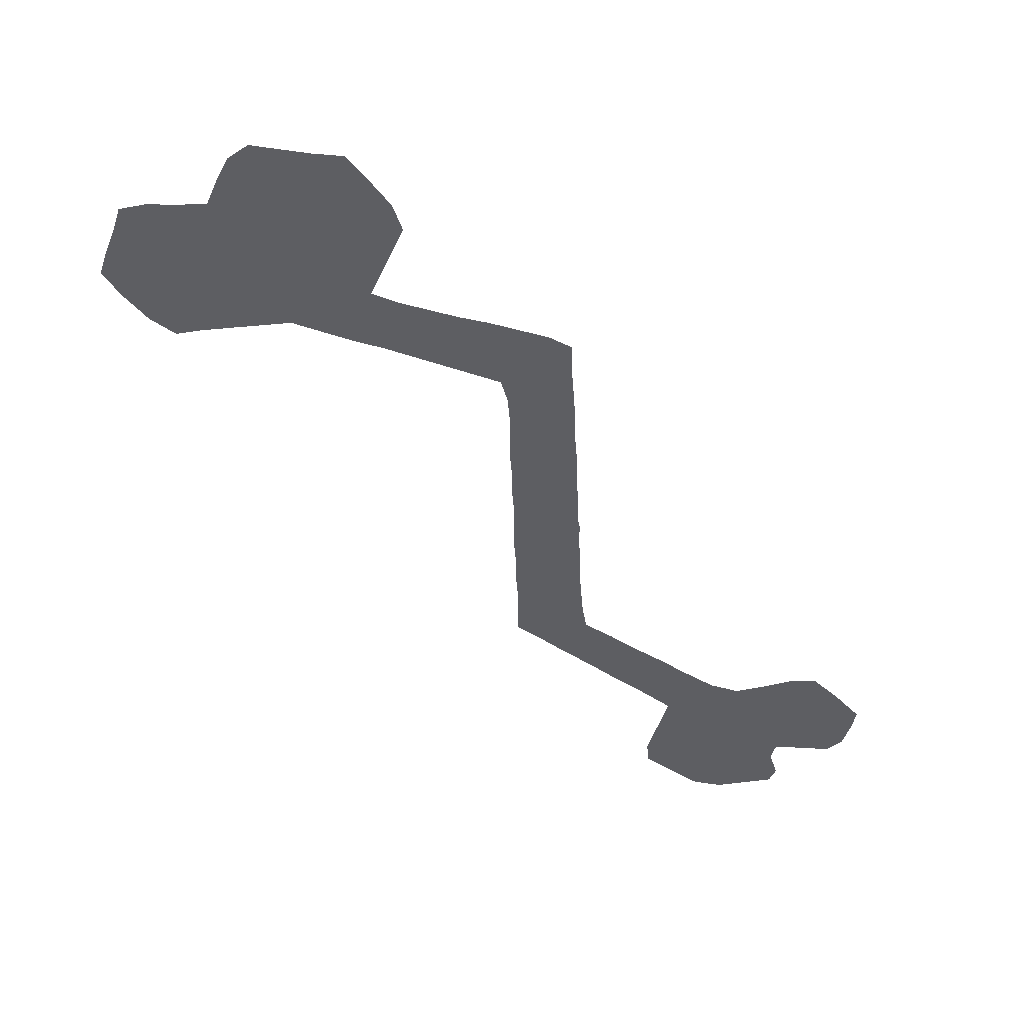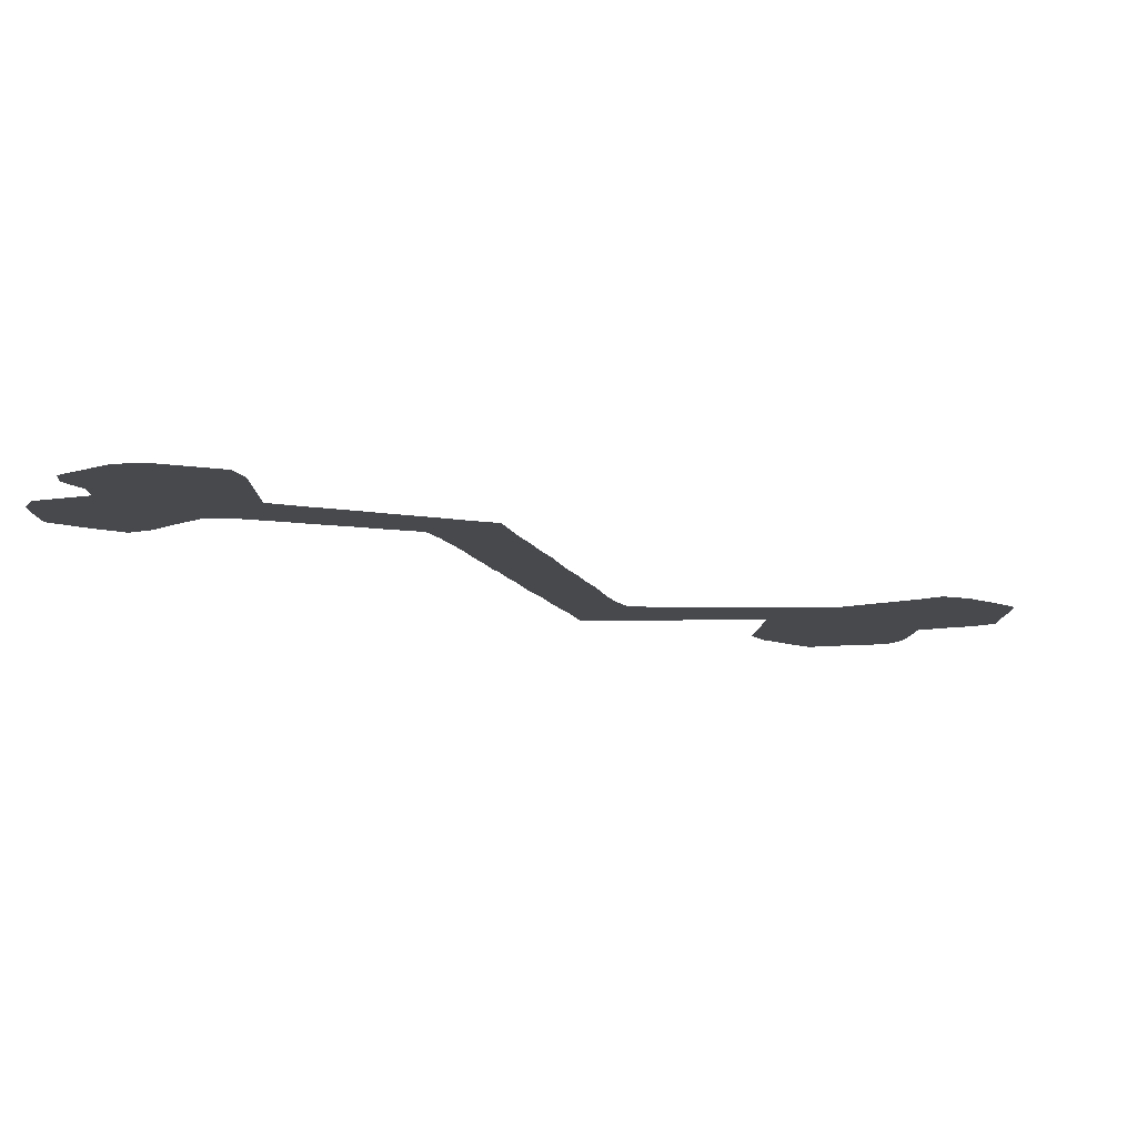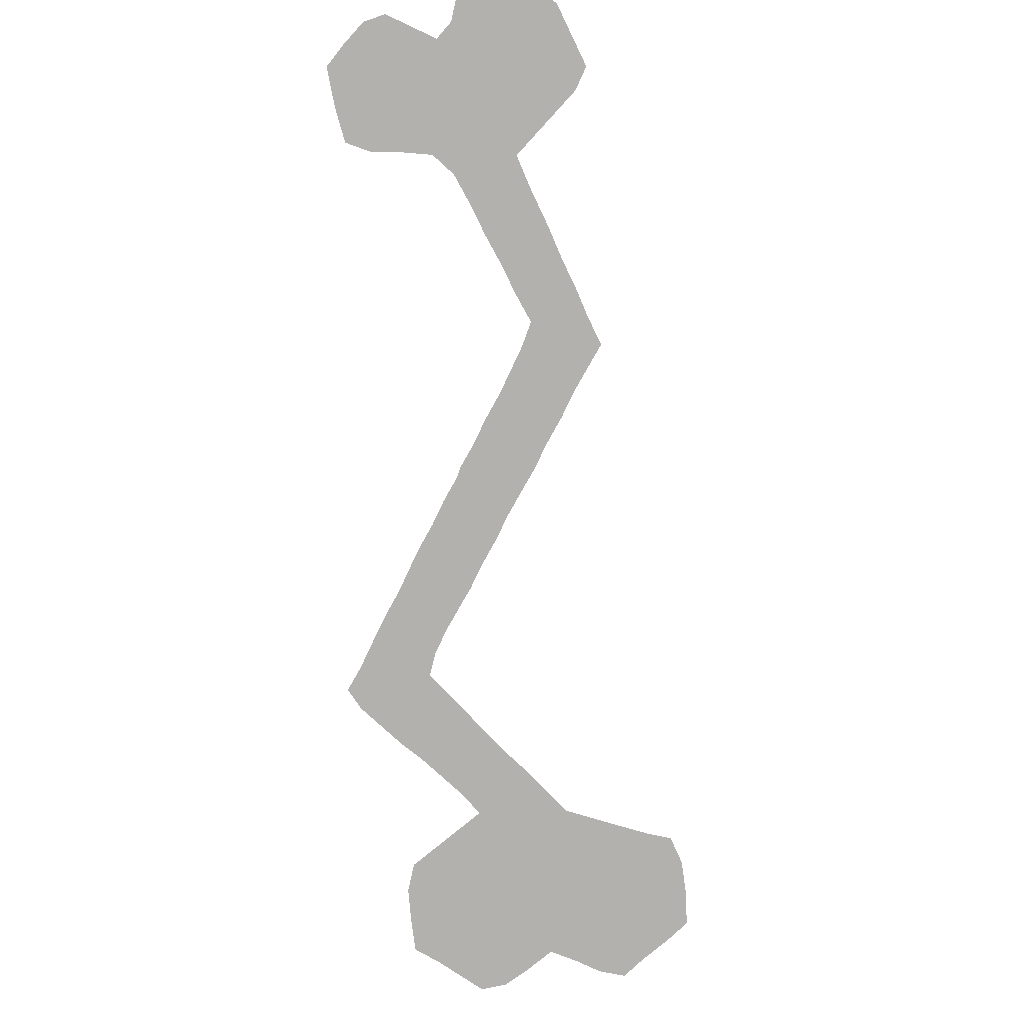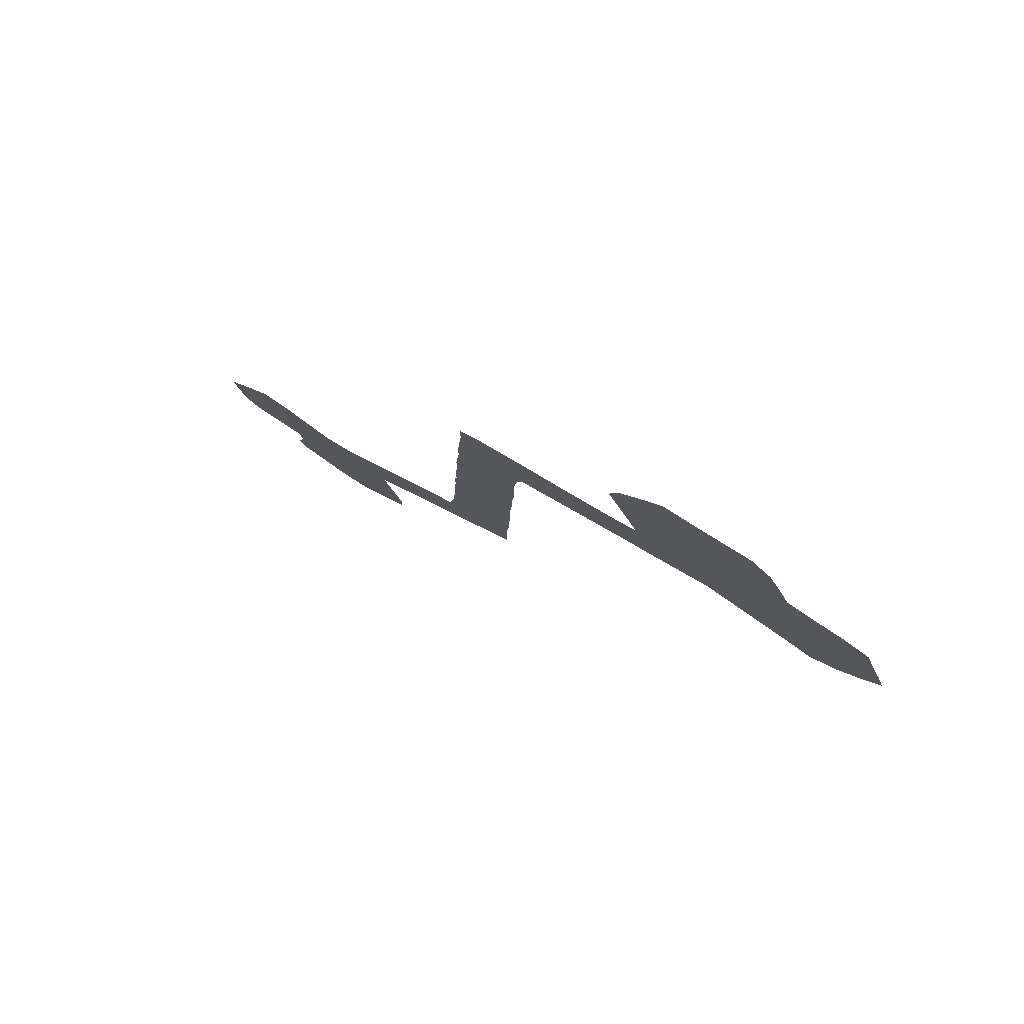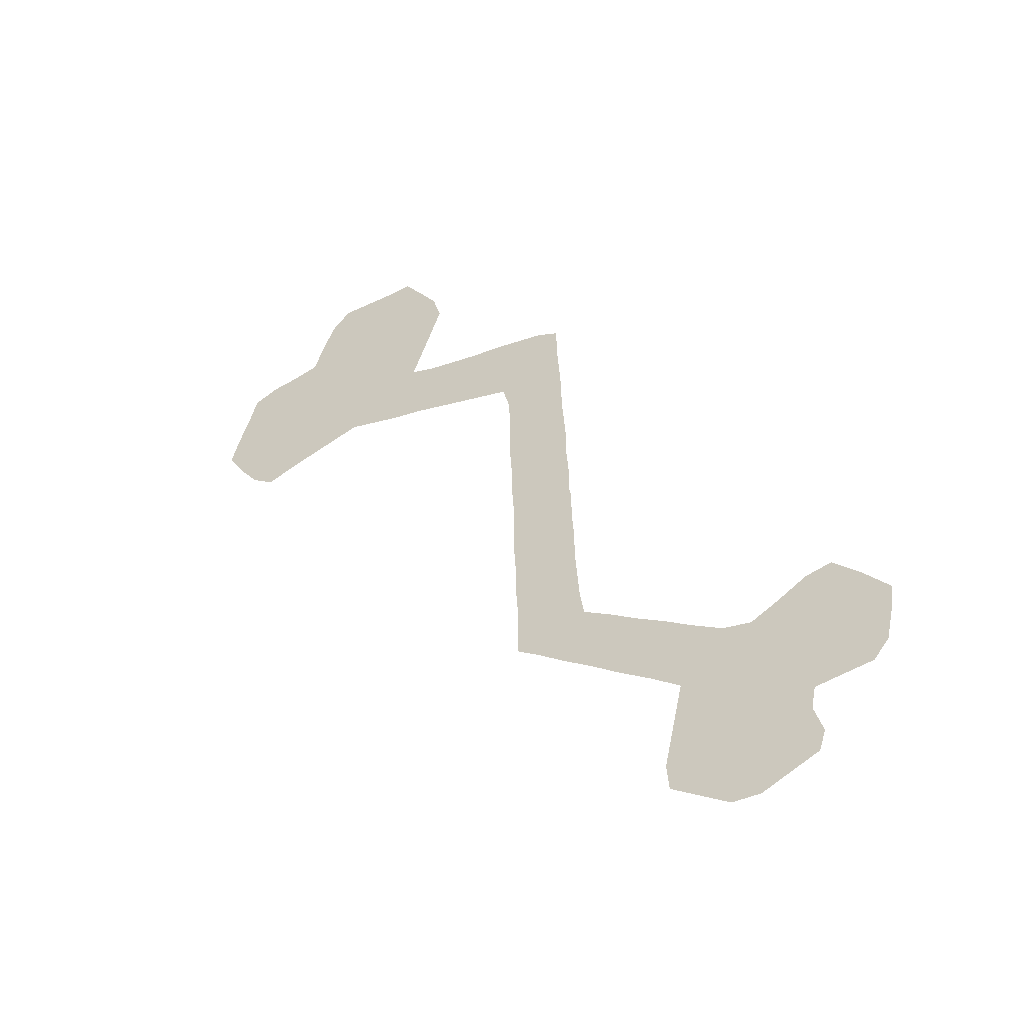
<metadata>
{"format":"obj","ext":"obj","renderer":"f3d","projection":"perspective","resolution":1024,"background":"white","views":[{"elev":50.9,"azim":-173.6,"up":"+Y"},{"elev":-12.0,"azim":15.2,"up":"+Z"},{"elev":-79.3,"azim":-29.5,"up":"+Z"},{"elev":79.9,"azim":32.7,"up":"+Y"},{"elev":-46.4,"azim":-148.6,"up":"+Y"}]}
</metadata>
<code>
v 0.3356 0.4965 0
v 0.3356 0.5259 0
v 0.3379 0.5557 0
v 0.3379 0.5853 0
v 0.3402 0.6155 0
v 0.3422 0.6399 0
v 0.3424 0.6691 0
v 0.3448 0.7058 0
v 0.3471 0.7362 0
v 0.3471 0.7655 0
v 0.3701 0.777 0
v 0.3999 0.7839 0
v 0.4297 0.7907 0
v 0.4587 0.7952 0
v 0.489 0.8021 0
v 0.5195 0.8092 0
v 0.5448 0.8184 0
v 0.5332 0.8486 0
v 0.5217 0.8785 0
v 0.5103 0.9081 0
v 0.5195 0.9379 0
v 0.5404 0.9681 0
v 0.5609 0.9954 0
v 0.5914 0.9954 0
v 0.6213 0.9977 0
v 0.6506 1 0
v 0.6713 0.9816 0
v 0.6839 0.9544 0
v 0.6966 0.9218 0
v 0.7269 0.9172 0
v 0.7563 0.9149 0
v 0.7839 0.9058 0
v 0.7924 0.8782 0
v 0.8047 0.8455 0
v 0.8138 0.8161 0
v 0.7954 0.7862 0
v 0.7724 0.7563 0
v 0.7471 0.7379 0
v 0.7204 0.7462 0
v 0.6872 0.7541 0
v 0.6569 0.761 0
v 0.6276 0.7678 0
v 0.5973 0.7585 0
v 0.5667 0.7492 0
v 0.5348 0.7416 0
v 0.5019 0.7315 0
v 0.4747 0.7231 0
v 0.4484 0.715 0
v 0.4184 0.7057 0
v 0.4115 0.6805 0
v 0.4092 0.6507 0
v 0.4092 0.6215 0
v 0.4094 0.5971 0
v 0.4073 0.5672 0
v 0.407 0.5373 0
v 0.4049 0.5068 0
v 0.4046 0.4766 0
v 0.4048 0.4475 0
v 0.4025 0.4145 0
v 0.4022 0.3815 0
v 0.4 0.3512 0
v 0.4 0.3218 0
v 0.4 0.2919 0
v 0.3734 0.2736 0
v 0.3464 0.2529 0
v 0.317 0.2323 0
v 0.2864 0.2091 0
v 0.2503 0.1837 0
v 0.2207 0.1609 0
v 0.227 0.1337 0
v 0.2339 0.1038 0
v 0.2414 0.07126 0
v 0.2391 0.04368 0
v 0.2067 0.02126 0
v 0.1793 0.002299 0
v 0.1494 0 0
v 0.119 0.0117 0
v 0.08965 0.02299 0
v 0.08276 0.04368 0
v 0.09195 0.07356 0
v 0.08736 0.09655 0
v 0.05801 0.09881 0
v 0.02759 0.1012 0
v 0.01149 0.1195 0
v 0.004537 0.1499 0
v 0 0.1793 0
v 0.02807 0.2121 0
v 0.05517 0.2391 0
v 0.08276 0.2345 0
v 0.113 0.2182 0
v 0.1425 0.2046 0
v 0.1724 0.2115 0
v 0.2051 0.2318 0
v 0.2332 0.2512 0
v 0.2629 0.2695 0
v 0.2924 0.2899 0
v 0.3218 0.308 0
v 0.3264 0.3356 0
v 0.3286 0.3634 0
v 0.3309 0.3936 0
v 0.3311 0.4255 0
v 0.3333 0.4557 0
v 0.3333 0.4851 0
v 0.0579 0.2146 0
v 0.5736 0.972 0
v 0.6316 0.9723 0
v 0.5987 0.9212 0
v 0.6126 0.8949 0
v 0.4022 0.7303 0
v 0.02642 0.1763 0
v 0.3691 0.4644 0
v 0.3682 0.4338 0
v 0.3654 0.3724 0
v 0.2923 0.259 0
v 0.3201 0.2775 0
v 0.2417 0.2171 0
v 0.1148 0.0437 0
v 0.152 0.05113 0
v 0.657 0.9647 0
v 0.03682 0.1275 0
v 0.04326 0.1544 0
v 0.09863 0.1557 0
v 0.364 0.6253 0
v 0.3562 0.317 0
v 0.367 0.4021 0
v 0.3475 0.2872 0
v 0.3755 0.2994 0
v 0.2641 0.2388 0
v 0.3811 0.5246 0
v 0.7686 0.888 0
v 0.3637 0.343 0
v 0.2143 0.05638 0
v 0.1629 0.08022 0
v 0.1555 0.105 0
v 0.4838 0.7641 0
v 0.6243 0.8696 0
v 0.359 0.5424 0
v 0.5882 0.7904 0
v 0.743 0.7641 0
v 0.7591 0.7903 0
v 0.373 0.4943 0
v 0.3834 0.5527 0
v 0.1606 0.1295 0
v 0.1864 0.1764 0
v 0.2131 0.1966 0
v 0.3652 0.6533 0
v 0.3724 0.6806 0
v 0.39 0.7545 0
v 0.5612 0.772 0
v 0.6758 0.8289 0
v 0.3851 0.5812 0
v 0.4516 0.7562 0
v 0.4186 0.7594 0
v 0.3668 0.7513 0
v 0.3728 0.7267 0
v 0.7142 0.8372 0
v 0.7388 0.8142 0
v 0.5325 0.7685 0
v 0.3858 0.7037 0
v 0.5682 0.9217 0
v 0.6701 0.9028 0
v 0.6501 0.9175 0
v 0.07043 0.1301 0
v 0.09078 0.1859 0
v 0.1936 0.07903 0
v 0.5546 0.9451 0
v 0.5617 0.8407 0
v 0.5863 0.8492 0
v 0.1258 0.1166 0
v 0.1931 0.1435 0
v 0.7767 0.8227 0
v 0.1648 0.1542 0
v 0.6839 0.7885 0
v 0.7238 0.8643 0
v 0.5647 0.8053 0
v 0.5826 0.8971 0
v 0.6031 0.9716 0
v 0.5857 0.9465 0
v 0.6146 0.9461 0
v 0.5988 0.8708 0
v 0.05543 0.1867 0
v 0.1853 0.05356 0
v 0.1251 0.0904 0
v 0.1938 0.1101 0
v 0.5479 0.8968 0
v 0.12 0.1822 0
v 0.5703 0.8717 0
v 0.153 0.1792 0
v 0.6536 0.7948 0
v 0.6898 0.8895 0
v 0.7466 0.8462 0
v 0.719 0.7819 0
v 0.3625 0.5979 0
v 0.6266 0.9184 0
v 0.08044 0.2078 0
v 0.1017 0.1284 0
v 0.1414 0.02694 0
v 0.5468 0.8679 0
v 0.6398 0.8224 0
v 0.6098 0.8145 0
v 0.3605 0.571 0
v 0.5393 0.9213 0
v 0.2158 0.08448 0
v 0.4277 0.7342 0
v 0.6439 0.8887 0
v 0.7137 0.8908 0
v 0.54 0.7917 0
v 0.1719 0.02707 0
v 0.0714 0.1621 0
v 0.5859 0.823 0
v 0.3862 0.6098 0
v 0.6964 0.8605 0
v 0.7437 0.8832 0
v 0.389 0.6618 0
v 0.6679 0.9339 0
v 0.641 0.9432 0
v 0.3871 0.6369 0
v 0.5106 0.7829 0
v 0.2894 0.2336 0
v 0.1291 0.06781 0
v 0.6196 0.7912 0
v 0.6695 0.8681 0
v 0.6465 0.852 0
v 0.614 0.8419 0
v 0.1317 0.1498 0
v 0.3568 0.516 0
v 0.5116 0.757 0
v 0.7056 0.8101 0
v 0.7721 0.8577 0
v 0.3191 0.2552 0
f 87 104 88
f 72 132 73
f 22 105 23
f 185 176 160
f 85 110 86
f 34 171 35
f 57 141 111
f 58 111 112
f 65 126 115
f 115 96 114
f 74 208 75
f 74 182 208
f 87 181 104
f 26 106 119
f 25 106 26
f 19 198 185
f 19 185 20
f 120 163 121
f 122 186 164
f 82 163 120
f 59 112 125
f 125 100 113
f 62 127 63
f 114 95 128
f 77 117 78
f 82 120 83
f 31 130 32
f 61 113 131
f 131 98 124
f 166 178 105
f 135 46 227
f 37 139 38
f 137 226 129
f 201 137 142
f 17 167 18
f 172 144 188
f 116 93 145
f 6 123 146
f 7 146 147
f 175 207 149
f 167 17 175
f 193 201 151
f 5 193 123
f 69 145 144
f 14 152 135
f 153 204 152
f 9 154 10
f 9 155 154
f 143 170 172
f 174 156 191
f 176 107 160
f 138 175 149
f 147 50 159
f 104 89 88
f 203 165 132
f 105 24 23
f 178 179 177
f 21 202 166
f 22 21 166
f 107 194 179
f 105 177 24
f 36 140 37
f 168 180 187
f 110 87 86
f 171 36 35
f 111 103 102
f 111 141 103
f 57 111 58
f 112 102 101
f 112 111 102
f 113 100 99
f 114 96 95
f 115 97 96
f 115 126 97
f 65 230 66
f 65 115 230
f 116 94 93
f 208 76 75
f 118 220 117
f 197 118 117
f 104 195 89
f 119 28 27
f 24 177 25
f 119 27 26
f 185 202 20
f 121 181 110
f 120 121 85
f 85 121 110
f 110 181 87
f 81 169 196
f 163 122 209
f 120 85 84
f 5 123 6
f 1 103 141
f 194 162 216
f 124 98 97
f 58 112 59
f 125 101 100
f 125 112 101
f 59 125 60
f 60 125 113
f 64 126 65
f 127 64 63
f 124 97 126
f 127 126 64
f 127 124 126
f 128 95 94
f 116 128 94
f 66 219 67
f 66 114 219
f 76 197 77
f 117 79 78
f 117 80 79
f 120 84 83
f 2 137 3
f 30 213 31
f 130 33 32
f 60 113 61
f 131 99 98
f 131 113 99
f 71 203 72
f 183 80 220
f 132 165 182
f 184 134 133
f 219 128 67
f 186 122 225
f 135 47 46
f 198 187 185
f 199 189 150
f 224 210 200
f 14 135 15
f 15 218 16
f 15 135 218
f 139 39 38
f 140 157 192
f 33 229 34
f 171 157 140
f 1 226 2
f 129 56 55
f 129 141 56
f 141 57 56
f 3 201 4
f 142 55 54
f 142 129 55
f 70 170 184
f 188 91 186
f 169 225 196
f 225 172 188
f 68 145 69
f 68 116 145
f 214 217 51
f 146 123 217
f 6 146 7
f 147 214 50
f 147 146 214
f 11 148 12
f 149 44 43
f 138 149 43
f 216 215 119
f 151 54 53
f 151 142 54
f 4 193 5
f 217 211 52
f 123 193 211
f 145 93 92
f 144 145 92
f 188 92 91
f 152 48 47
f 135 152 47
f 13 152 14
f 13 153 152
f 154 11 10
f 159 49 109
f 154 148 11
f 154 155 148
f 206 212 174
f 173 189 41
f 173 40 192
f 191 157 171
f 229 213 191
f 139 140 192
f 227 46 45
f 149 45 44
f 16 218 207
f 159 50 49
f 8 155 9
f 8 159 155
f 7 147 8
f 8 147 159
f 67 128 116
f 160 107 178
f 136 205 108
f 206 190 212
f 161 190 29
f 182 118 208
f 122 164 209
f 71 184 203
f 165 184 133
f 22 166 105
f 134 169 183
f 179 106 177
f 153 148 109
f 175 138 210
f 210 138 200
f 143 169 134
f 221 43 42
f 69 144 170
f 211 151 53
f 207 158 149
f 12 148 153
f 170 144 172
f 174 212 156
f 30 206 213
f 17 207 175
f 176 108 107
f 214 146 217
f 105 178 177
f 162 215 216
f 179 194 216
f 177 106 25
f 202 160 166
f 178 107 179
f 217 123 211
f 218 135 227
f 168 224 180
f 186 91 90
f 162 161 215
f 107 108 194
f 220 80 117
f 181 195 104
f 158 45 149
f 81 163 82
f 133 183 220
f 62 131 124
f 182 133 118
f 182 165 133
f 183 81 80
f 183 169 81
f 133 134 183
f 70 184 71
f 203 184 165
f 219 114 128
f 167 168 187
f 155 109 148
f 185 187 176
f 132 182 74
f 199 221 189
f 223 150 222
f 155 159 109
f 223 199 150
f 69 170 70
f 184 143 134
f 184 170 143
f 143 225 169
f 143 172 225
f 189 42 41
f 226 141 129
f 137 129 142
f 106 216 119
f 30 29 206
f 203 132 72
f 12 153 13
f 173 41 40
f 228 150 173
f 173 150 189
f 156 228 157
f 156 150 228
f 130 213 229
f 229 191 171
f 230 114 66
f 230 115 114
f 192 40 39
f 139 192 39
f 4 201 193
f 176 187 180
f 108 205 194
f 76 208 197
f 195 90 89
f 164 90 195
f 181 164 195
f 181 209 164
f 81 196 163
f 196 122 163
f 197 117 77
f 197 208 118
f 108 180 136
f 18 167 198
f 18 198 19
f 224 200 199
f 200 221 199
f 3 137 201
f 201 142 151
f 171 140 36
f 138 43 221
f 138 221 200
f 144 92 188
f 153 109 204
f 48 204 49
f 218 227 158
f 202 185 160
f 204 109 49
f 204 48 152
f 205 162 194
f 205 161 162
f 206 174 213
f 136 223 205
f 16 207 17
f 193 151 211
f 140 139 37
f 163 209 121
f 121 209 181
f 167 210 168
f 168 210 224
f 2 226 137
f 222 150 212
f 212 150 156
f 211 53 52
f 31 213 130
f 191 213 174
f 214 51 50
f 166 160 178
f 215 28 119
f 215 29 28
f 179 216 106
f 217 52 51
f 67 116 68
f 218 158 207
f 108 176 180
f 164 186 90
f 215 161 29
f 133 220 118
f 61 131 62
f 198 167 187
f 132 74 73
f 221 42 189
f 202 21 20
f 205 222 161
f 161 222 190
f 190 222 212
f 136 224 223
f 205 223 222
f 136 180 224
f 223 224 199
f 225 122 196
f 225 188 186
f 1 141 226
f 29 190 206
f 158 227 45
f 127 62 124
f 228 192 157
f 228 173 192
f 130 229 33
f 34 229 171
f 191 156 157
f 167 175 210

</code>
